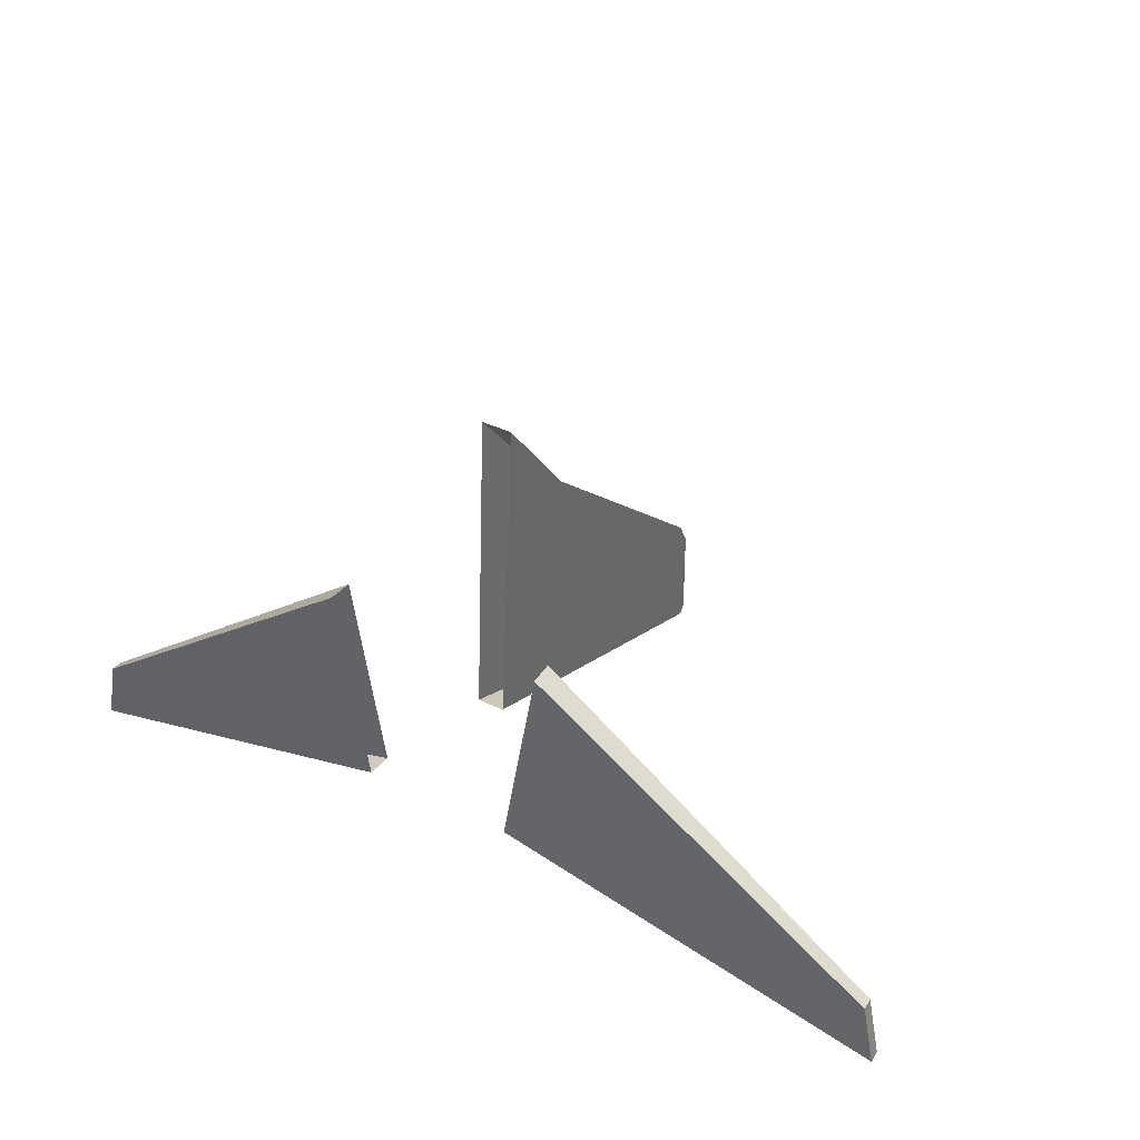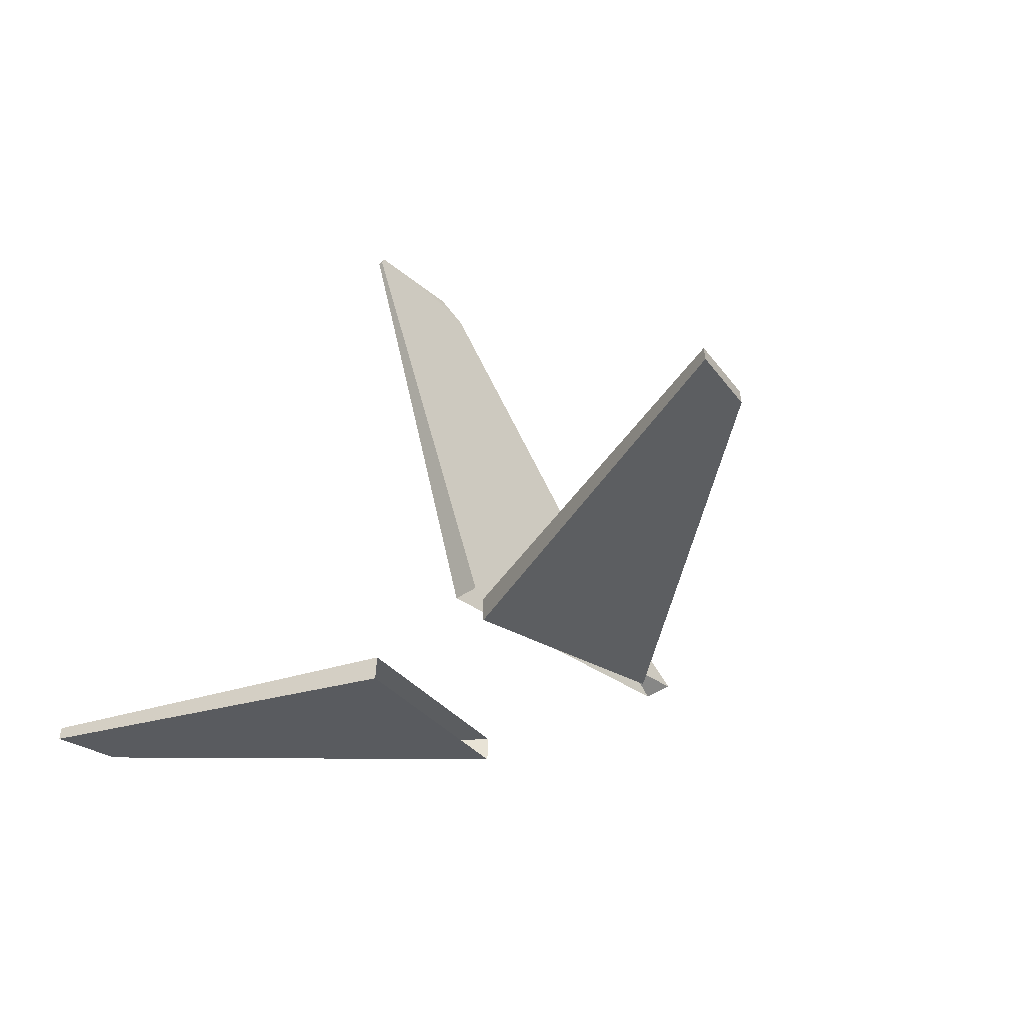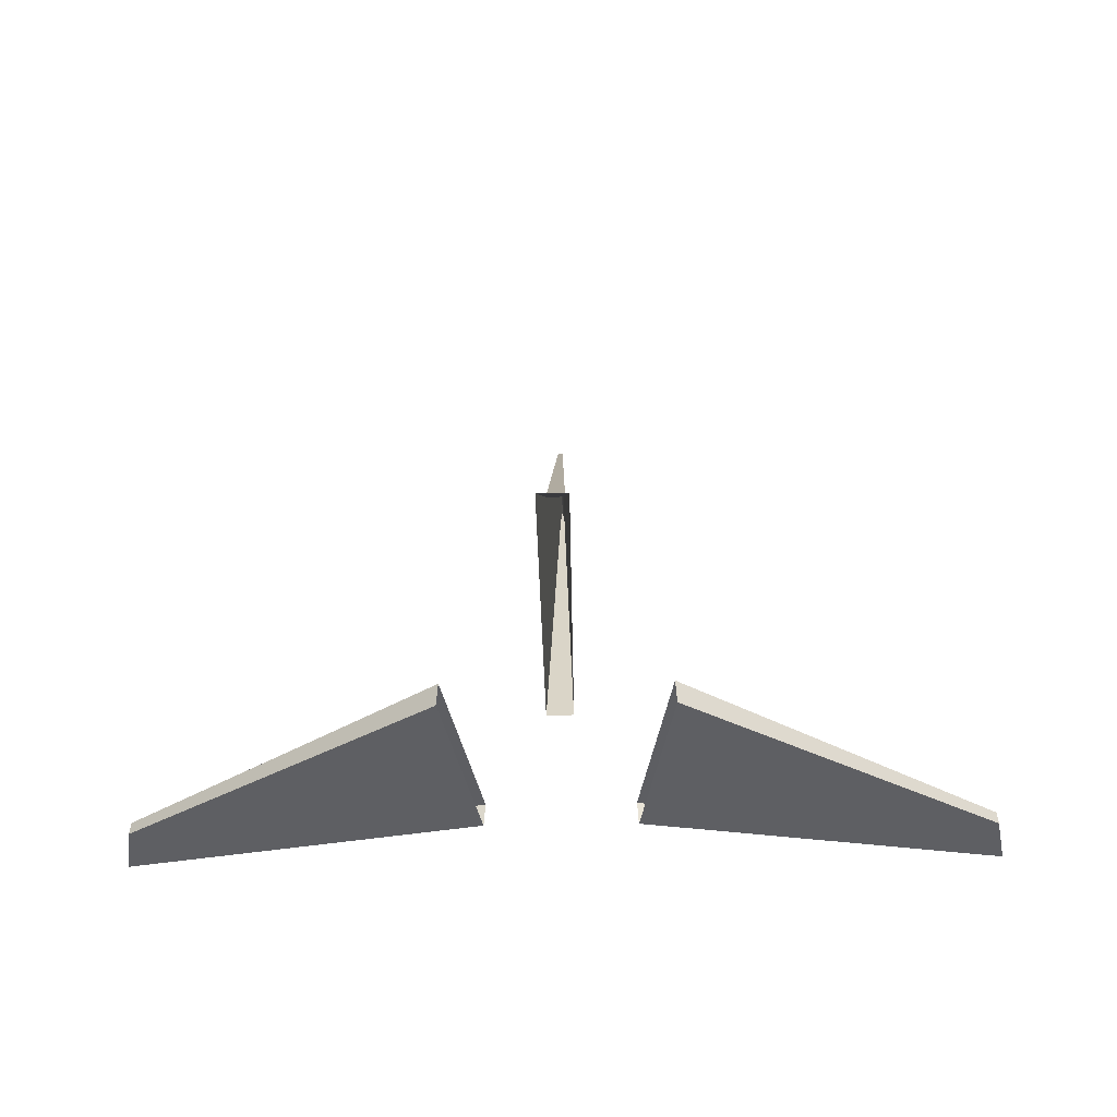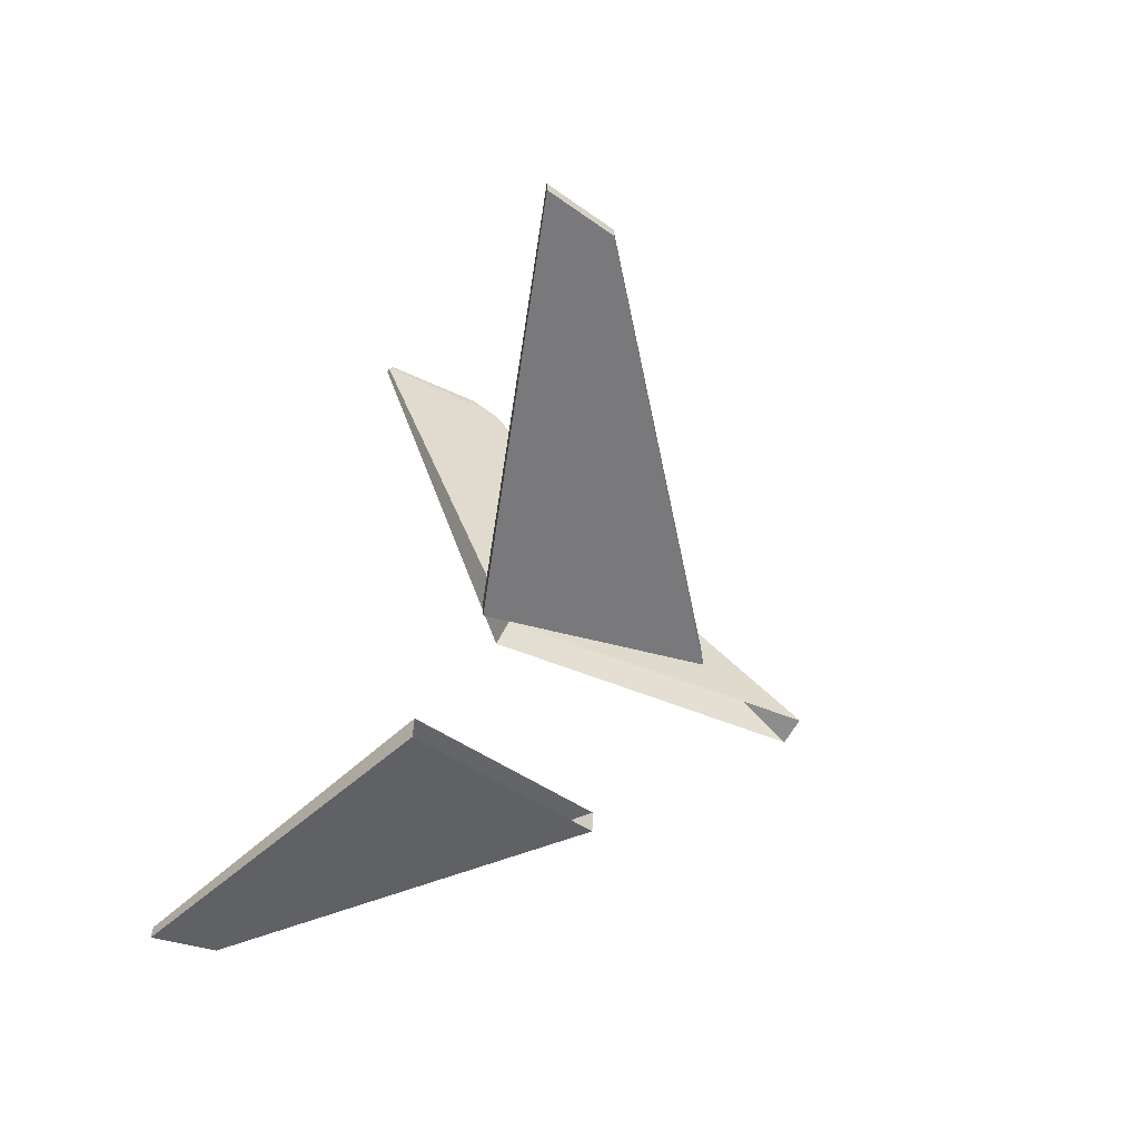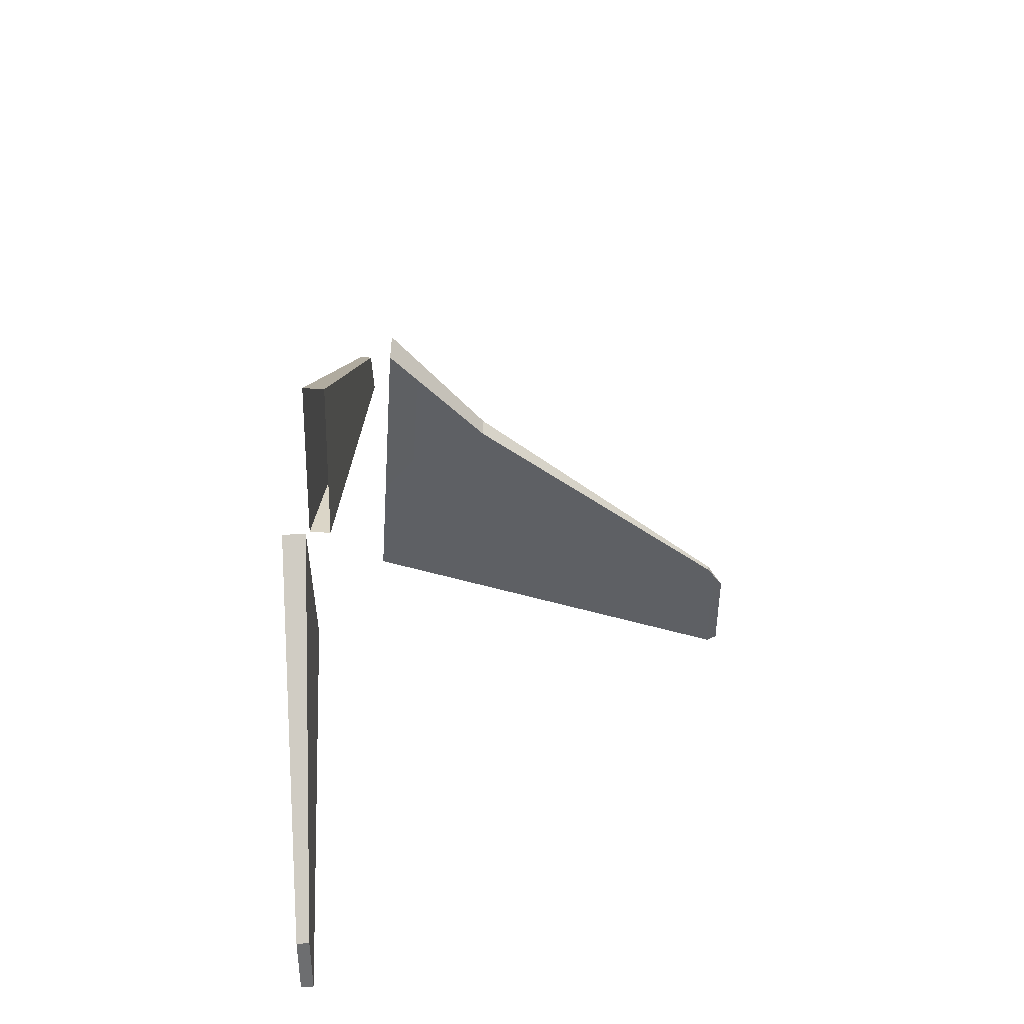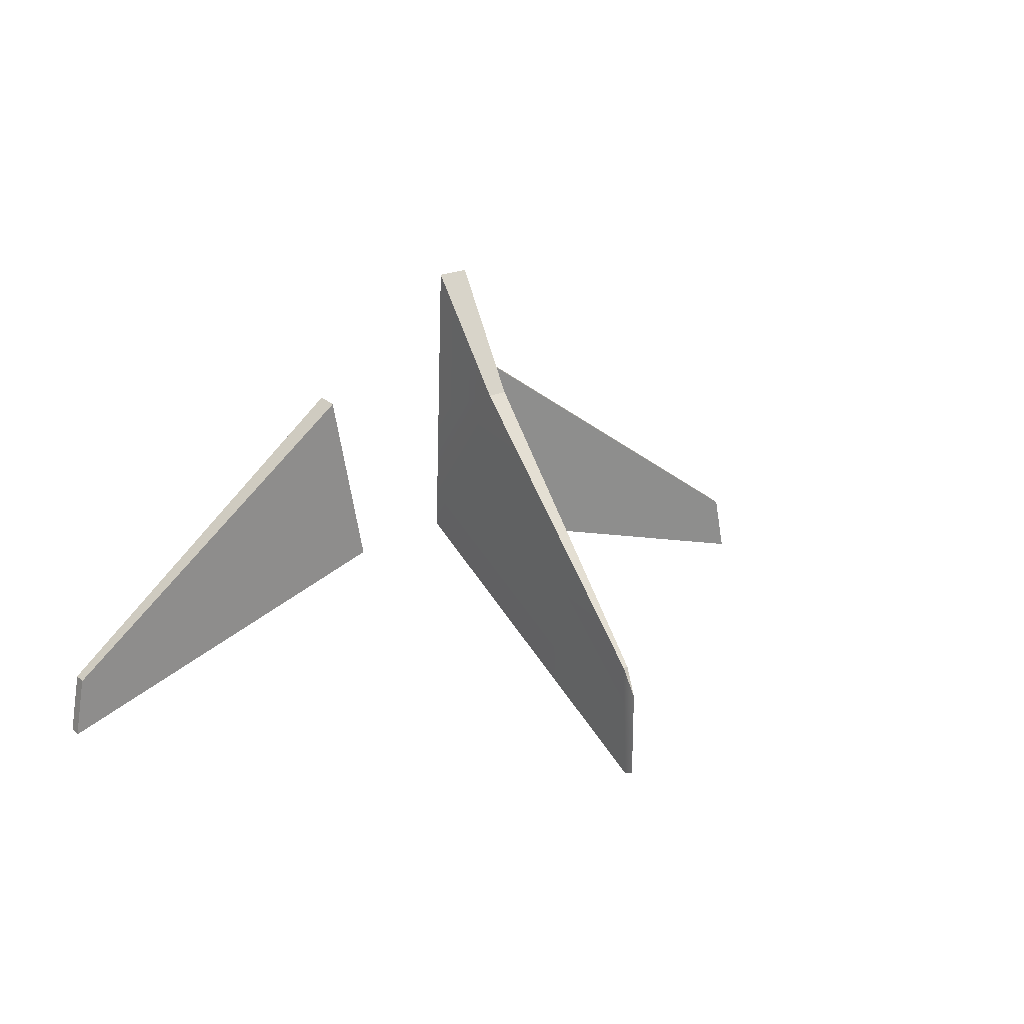
<metadata>
{"format":"obj","ext":"obj","renderer":"f3d","projection":"perspective","resolution":1024,"background":"white","views":[{"elev":37.9,"azim":32.0,"up":"+Z"},{"elev":-37.3,"azim":-136.6,"up":"+Y"},{"elev":-39.4,"azim":1.3,"up":"+Y"},{"elev":-54.4,"azim":-116.1,"up":"+Y"},{"elev":46.9,"azim":91.3,"up":"+Z"},{"elev":25.6,"azim":148.1,"up":"+Z"}]}
</metadata>
<code>
g Tail
v 0.3722 3.04 -34.8
v 0.4426 1.21 -38
v 0.4656 1.539 -33.3
v 0.07241 13.1 -40.59
v 0.06853 13.22 -42.58
v -1.144e-05 13.51 -40.94
v -1.144e-05 13.52 -42.44
v -0.06855 13.22 -42.58
v 0.06853 13.22 -42.58
v -1.144e-05 13.52 -42.44
v 0.4426 1.21 -38
v 0.06853 13.22 -42.58
v -0.06855 13.22 -42.58
v -0.4426 1.21 -38
v -0.07636 12.98 -38.59
v 0.07628 12.98 -38.59
v 0.3017 4.87 -31.61
v -0.3018 4.87 -31.61
v -0.3018 4.87 -31.61
v 0.3017 4.87 -31.61
v 0.4913 1.906 -28.02
v -0.4914 1.906 -28.02
v -1.144e-05 13.5 -39.45
v 0.07628 12.98 -38.59
v -0.07636 12.98 -38.59
v -0.3722 3.04 -34.8
v -0.3018 4.87 -31.61
v -0.4914 1.906 -28.02
v -0.4657 1.538 -33.3
v -0.07243 13.1 -40.59
v -0.07636 12.98 -38.59
v -1.144e-05 13.51 -40.94
v -1.144e-05 13.5 -39.45
v -0.06855 13.22 -42.58
v -1.144e-05 13.52 -42.44
v -1.144e-05 13.51 -40.94
v -0.07243 13.1 -40.59
v -0.3722 3.04 -34.8
v -0.4426 1.21 -38
v -0.4657 1.538 -33.3
v -1.144e-05 13.5 -39.45
v -1.144e-05 13.51 -40.94
v 0.07241 13.1 -40.59
v 0.07628 12.98 -38.59
v 0.3722 3.04 -34.8
v 0.3017 4.87 -31.61
v 0.4656 1.539 -33.3
v 0.4913 1.906 -28.02
v 14.54 -0.8436 -43.52
v 14.14 -0.8703 -41.44
v 14.12 -0.4525 -41.44
v 14.51 -0.4258 -43.52
v 14.14 -0.8703 -41.44
v 14.54 -0.8436 -43.52
v 2.455 -1.838 -39.66
v 3.549 -1.731 -33.27
v 2.408 -1.048 -39.66
v 14.51 -0.4258 -43.52
v 14.12 -0.4525 -41.44
v 3.503 -0.9402 -33.27
v 14.14 -0.8703 -41.44
v 3.549 -1.731 -33.27
v 3.503 -0.9402 -33.27
v 14.12 -0.4525 -41.44
v 14.51 -0.4258 -43.52
v 2.408 -1.048 -39.66
v 2.455 -1.838 -39.66
v 14.54 -0.8436 -43.52
v -14.51 -0.4258 -43.52
v -14.12 -0.4525 -41.44
v -14.14 -0.8703 -41.44
v -14.54 -0.8436 -43.52
v -14.14 -0.8703 -41.44
v -3.549 -1.731 -33.27
v -2.455 -1.838 -39.66
v -14.54 -0.8436 -43.52
v -2.408 -1.048 -39.66
v -3.503 -0.9402 -33.27
v -14.12 -0.4525 -41.44
v -14.51 -0.4258 -43.52
v -3.549 -1.731 -33.27
v -14.14 -0.8703 -41.44
v -14.12 -0.4525 -41.44
v -3.503 -0.9402 -33.27
v -14.51 -0.4258 -43.52
v -14.54 -0.8436 -43.52
v -2.455 -1.838 -39.66
v -2.408 -1.048 -39.66
g Tail_0
f 3 2 1
f 1 2 4
f 2 5 4
f 4 5 6
f 5 7 6
f 10 9 8
f 13 12 11
f 14 13 11
f 17 16 15
f 18 17 15
f 21 20 19
f 22 21 19
f 25 24 23
f 28 27 26
f 29 28 26
f 30 26 27
f 31 30 27
f 30 31 32
f 31 33 32
f 36 35 34
f 37 36 34
f 37 34 38
f 34 39 38
f 40 38 39
f 43 42 41
f 44 43 41
f 45 43 44
f 46 45 44
f 47 45 46
f 48 47 46
f 51 50 49
f 52 51 49
f 55 54 53
f 56 55 53
f 59 58 57
f 60 59 57
f 63 62 61
f 64 63 61
f 67 66 65
f 68 67 65
f 71 70 69
f 72 71 69
f 75 74 73
f 76 75 73
f 79 78 77
f 80 79 77
f 83 82 81
f 84 83 81
f 87 86 85
f 88 87 85

</code>
